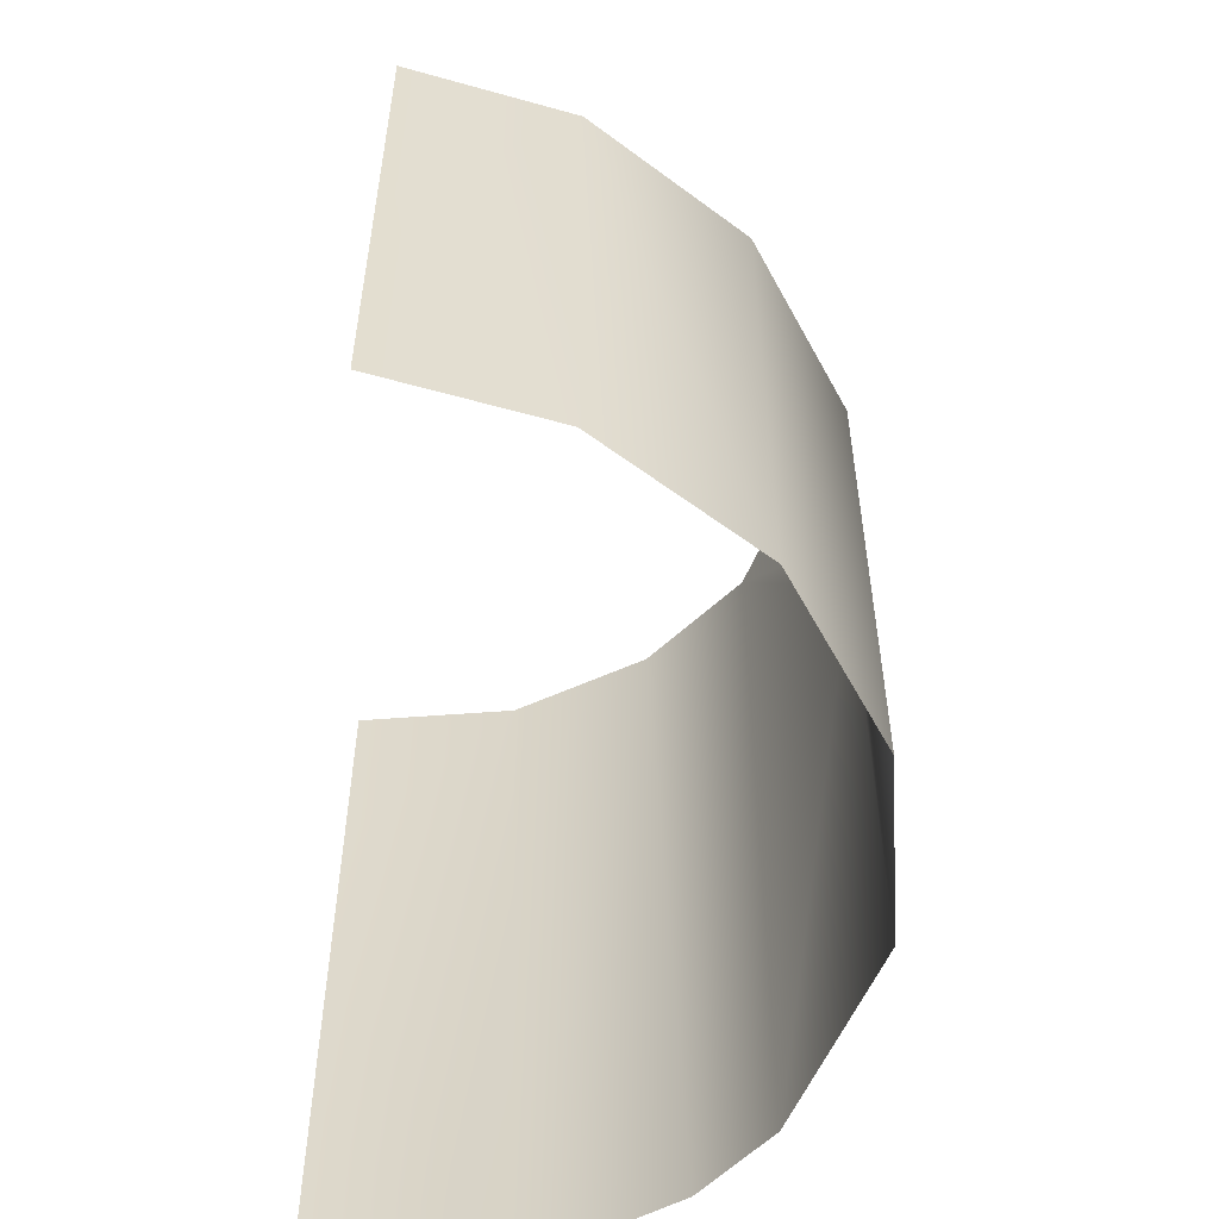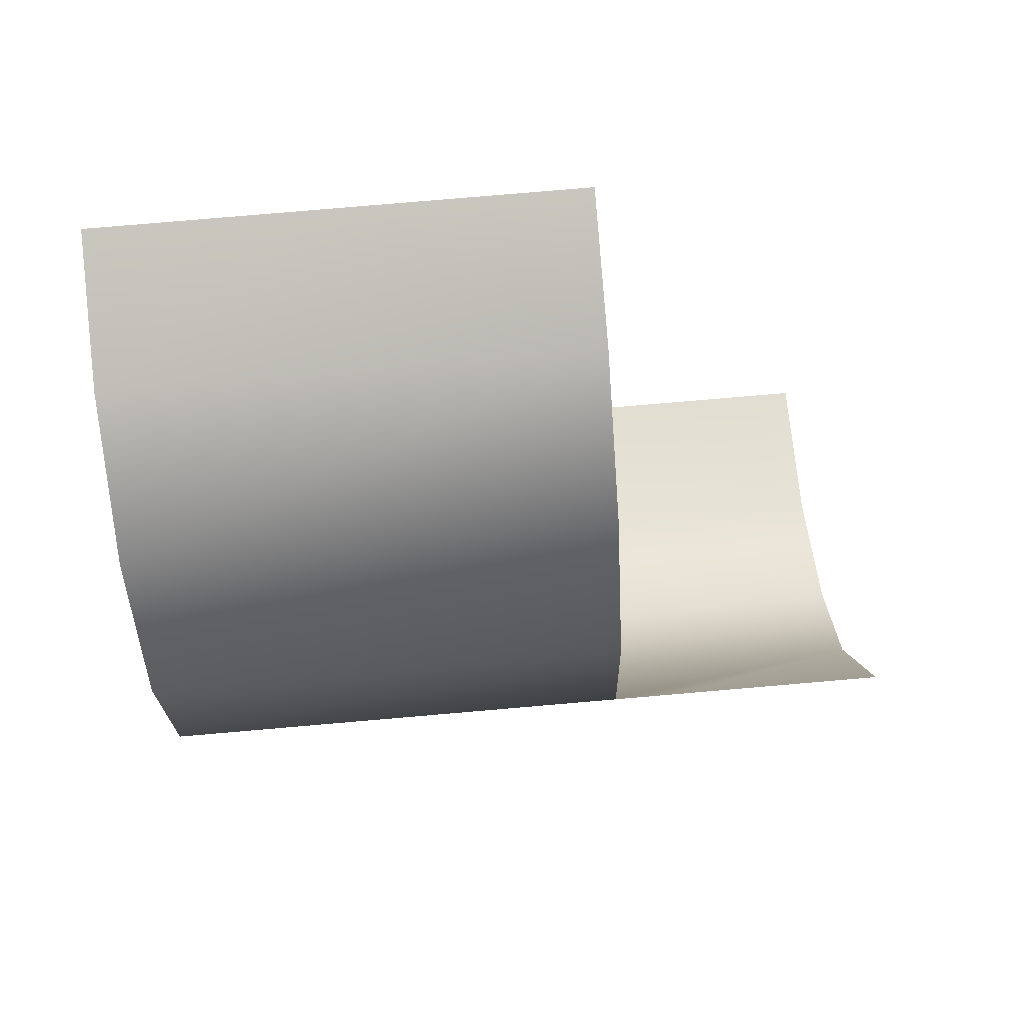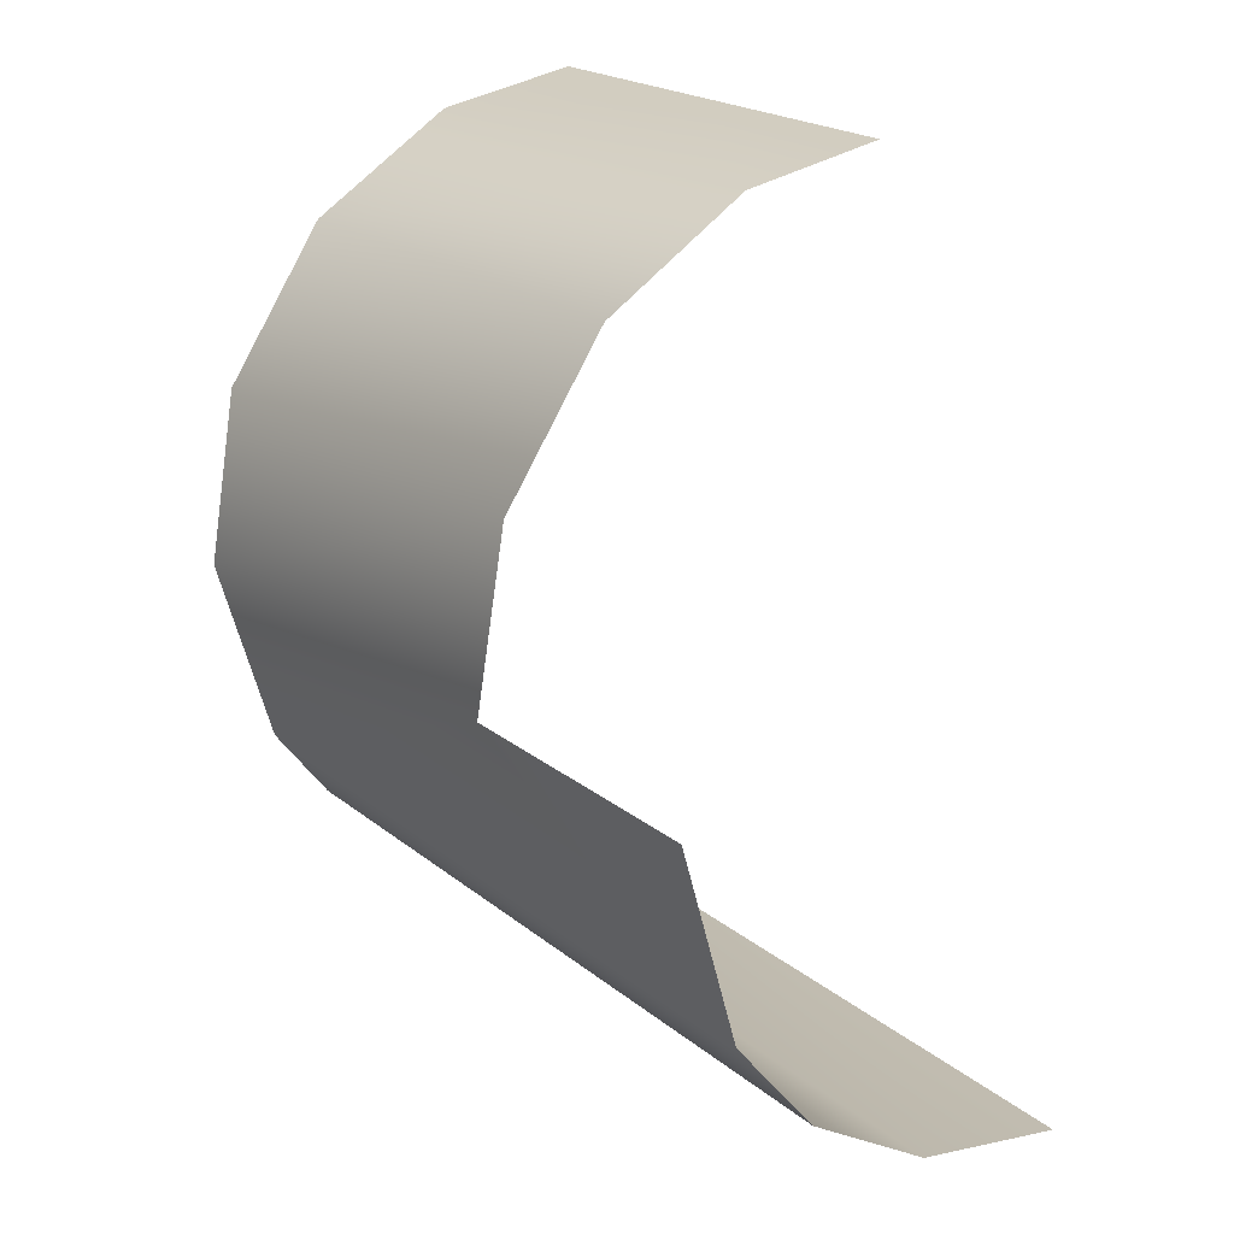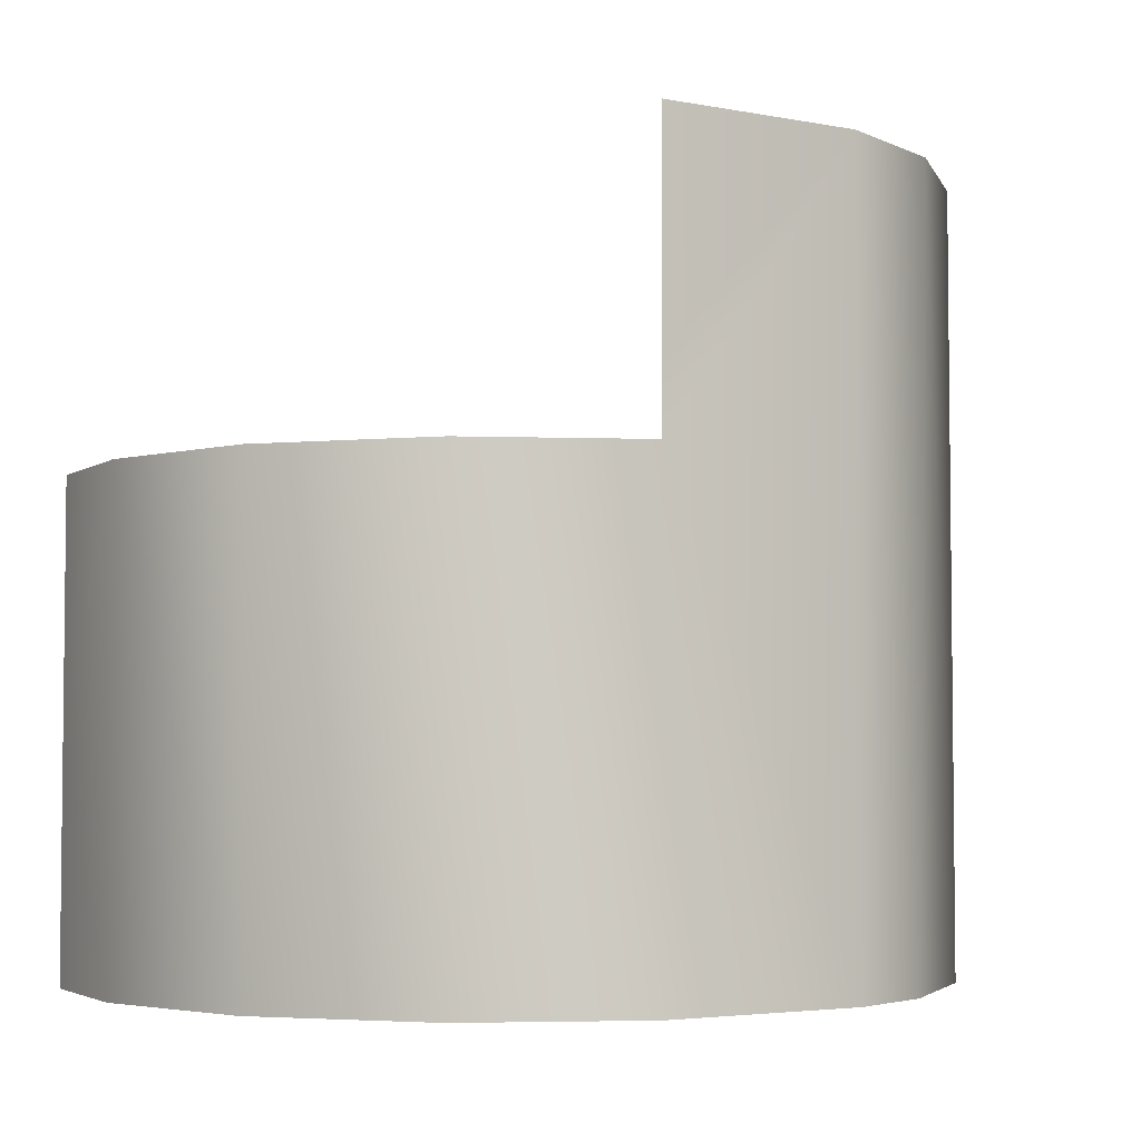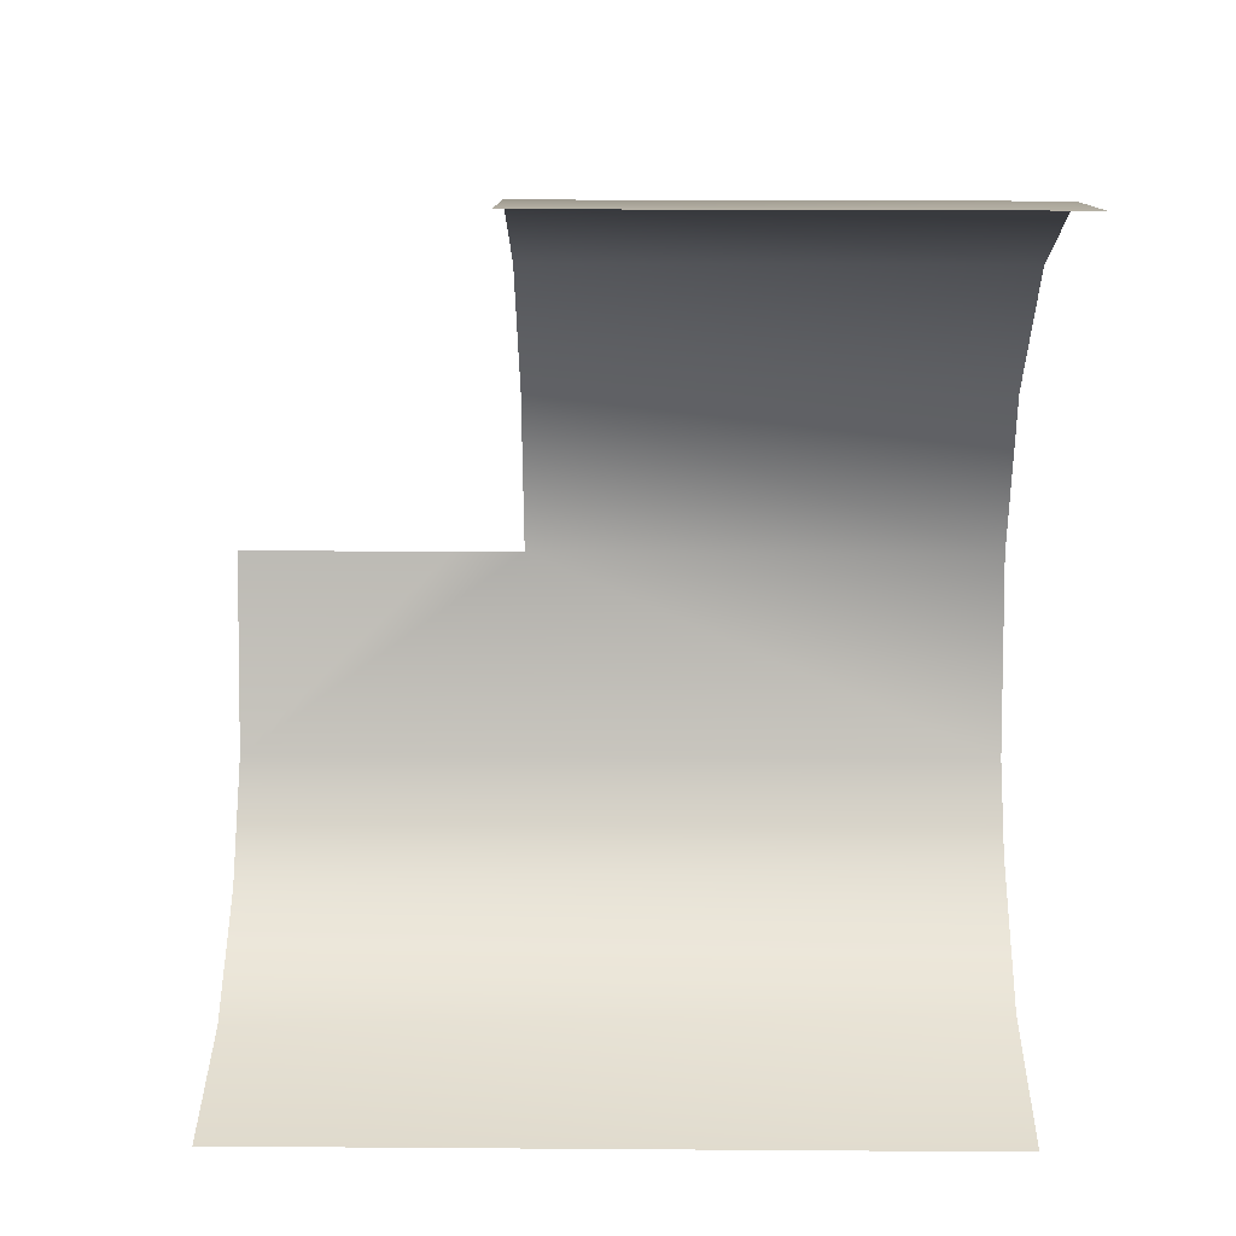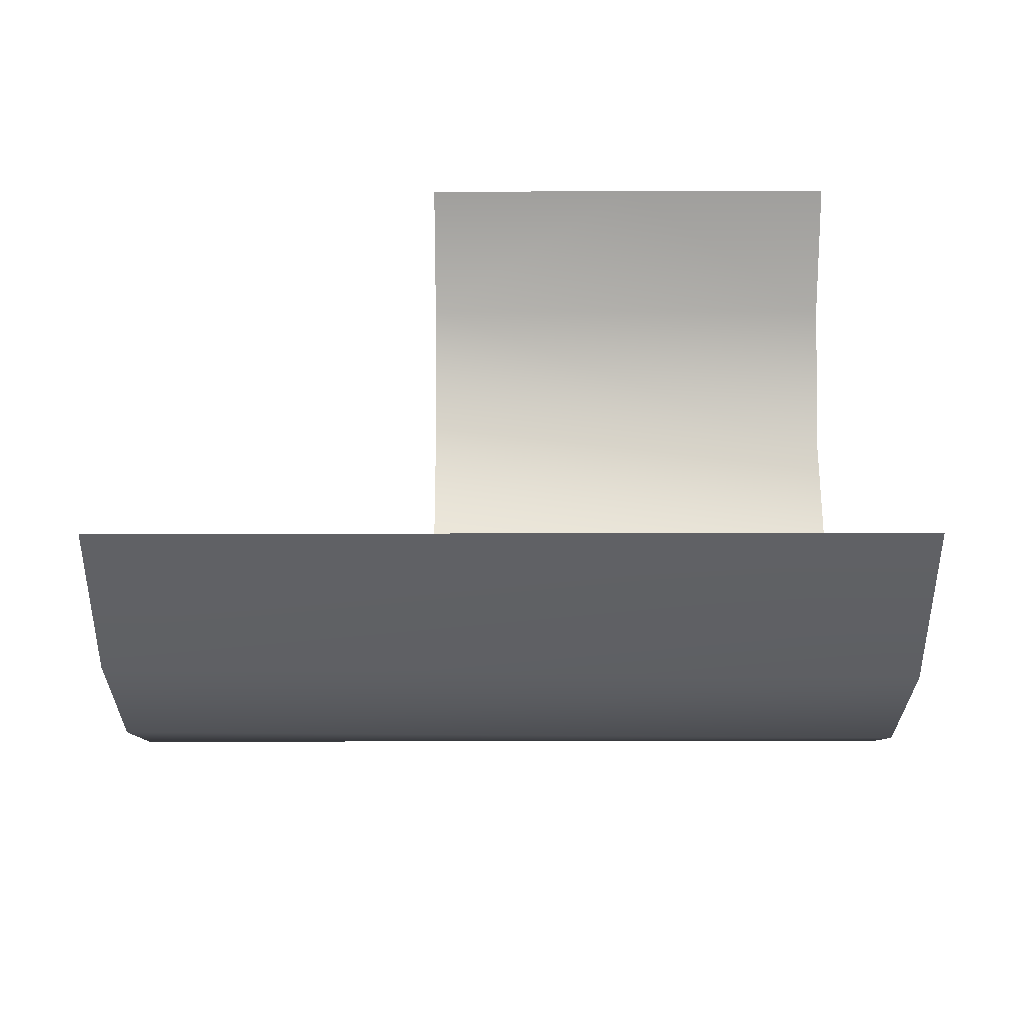
<metadata>
{"format":"obj","ext":"obj","renderer":"f3d","projection":"perspective","resolution":1024,"background":"white","views":[{"elev":-55.4,"azim":-6.3,"up":"+Y"},{"elev":78.7,"azim":85.1,"up":"+Z"},{"elev":21.3,"azim":144.2,"up":"+Z"},{"elev":-3.9,"azim":73.7,"up":"+Y"},{"elev":22.1,"azim":-89.3,"up":"+Z"},{"elev":-61.2,"azim":-89.9,"up":"+Z"}]}
</metadata>
<code>
o Group5/mesh5/mesh5-geometry#mesh5-geometry
v -0.02419 -0.5757 -0.208
v -0.02031 -0.5854 -0.1946
v -0.02031 -0.5806 -0.1946
v -0.02031 -0.5903 -0.1946
v -0.02031 -0.5757 -0.1946
v -0.02031 -0.5951 -0.1946
v -0.02419 -0.6274 -0.208
v -0.02031 -0.6274 -0.1946
v -0.02817 -0.6274 -0.2134
v -0.02236 -0.5951 -0.1827
v -0.02988 -0.5757 -0.215
v -0.02236 -0.6274 -0.1827
v -0.03735 -0.6274 -0.2199
v -0.02933 -0.5951 -0.1724
v -0.03858 -0.5757 -0.2205
v -0.02933 -0.6274 -0.1724
v -0.04938 -0.6016 -0.2225
v -0.03928 -0.5951 -0.1662
v -0.04938 -0.5887 -0.2225
v -0.04938 -0.6145 -0.2225
v -0.03928 -0.6274 -0.1662
v -0.04938 -0.5757 -0.2225
v -0.04938 -0.6274 -0.2225
v -0.04938 -0.6113 -0.1644
v -0.04938 -0.6194 -0.1644
v -0.04938 -0.6032 -0.1644
v -0.04938 -0.6274 -0.1644
v -0.04938 -0.5951 -0.1644
f 1 2 3
f 3 2 1
f 1 4 2
f 2 4 1
f 1 3 5
f 5 3 1
f 1 6 4
f 4 6 1
f 7 6 1
f 1 6 7
f 7 8 6
f 6 8 7
f 9 7 1
f 1 7 9
f 8 10 6
f 6 10 8
f 11 9 1
f 1 9 11
f 8 12 10
f 10 12 8
f 11 13 9
f 9 13 11
f 12 14 10
f 10 14 12
f 15 13 11
f 11 13 15
f 12 16 14
f 14 16 12
f 15 17 13
f 13 17 15
f 18 14 16
f 16 14 18
f 15 19 17
f 17 19 15
f 17 20 13
f 13 20 17
f 18 16 21
f 21 16 18
f 15 22 19
f 19 22 15
f 20 23 13
f 13 23 20
f 18 21 24
f 24 21 18
f 24 21 25
f 25 21 24
f 18 24 26
f 26 24 18
f 25 21 27
f 27 21 25
f 18 26 28
f 28 26 18

</code>
